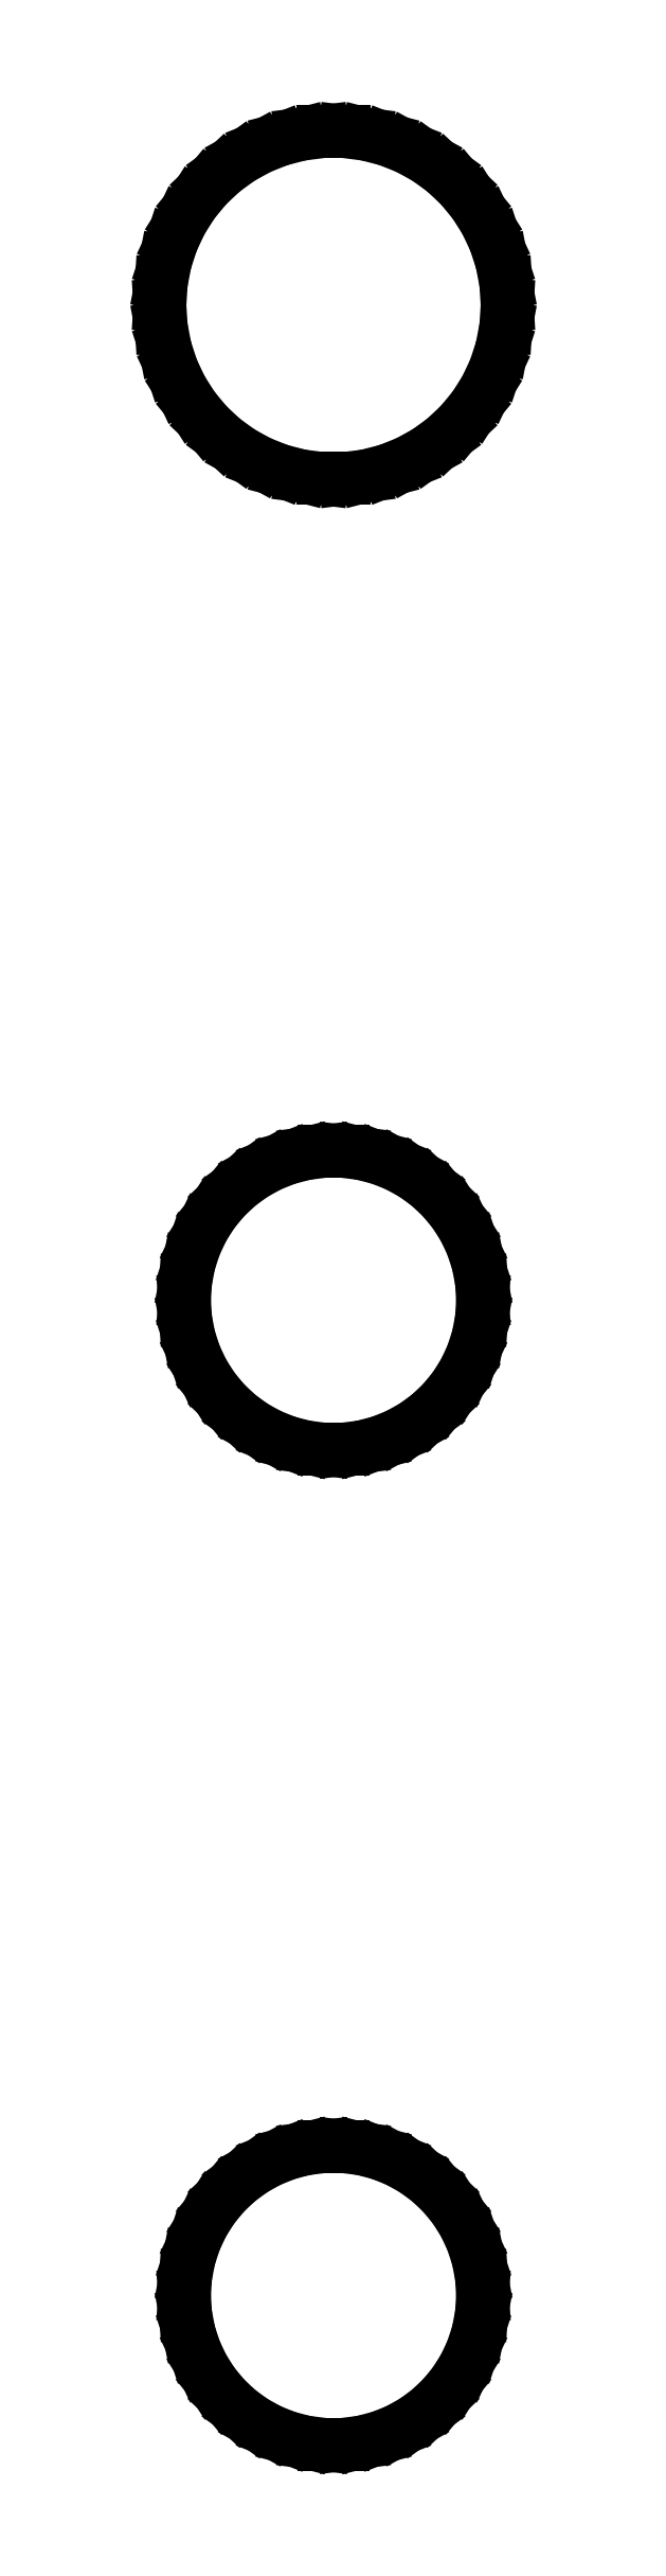
<metadata>
{"format":"dxf","ext":"dxf","renderer":"ezdxf+matplotlib","layout":"modelspace","background":"white","min_lineweight":24,"dpi":150}
</metadata>
<code>
0
SECTION
2
ENTITIES
0
LINE
8
0
10
0.3274
20
18.28
11
0.5399
21
18.34
0
LINE
8
0
10
0.5399
20
18.34
11
0.7439
21
18.42
0
LINE
8
0
10
0.7439
20
18.42
11
0.9361
21
18.52
0
LINE
8
0
10
0.9361
20
18.52
11
1.114
21
18.65
0
LINE
8
0
10
1.114
20
18.65
11
1.274
21
18.8
0
LINE
8
0
10
1.274
20
18.8
11
1.413
21
18.97
0
LINE
8
0
10
1.413
20
18.97
11
1.531
21
19.16
0
LINE
8
0
10
1.531
20
19.16
11
1.624
21
19.36
0
LINE
8
0
10
1.624
20
19.36
11
1.692
21
19.57
0
LINE
8
0
10
1.692
20
19.57
11
1.733
21
19.78
0
LINE
8
0
10
1.733
20
19.78
11
1.747
21
20
0
LINE
8
0
10
1.747
20
20
11
1.733
21
20.22
0
LINE
8
0
10
1.733
20
20.22
11
1.692
21
20.43
0
LINE
8
0
10
1.692
20
20.43
11
1.624
21
20.64
0
LINE
8
0
10
1.624
20
20.64
11
1.531
21
20.84
0
LINE
8
0
10
1.531
20
20.84
11
1.413
21
21.03
0
LINE
8
0
10
1.413
20
21.03
11
1.274
21
21.2
0
LINE
8
0
10
1.274
20
21.2
11
1.114
21
21.35
0
LINE
8
0
10
1.114
20
21.35
11
0.9361
21
21.48
0
LINE
8
0
10
0.9361
20
21.48
11
0.7439
21
21.58
0
LINE
8
0
10
0.7439
20
21.58
11
0.5399
21
21.66
0
LINE
8
0
10
0.5399
20
21.66
11
0.3274
21
21.72
0
LINE
8
0
10
0.3274
20
21.72
11
0.1097
21
21.74
0
LINE
8
0
10
0.1097
20
21.74
11
-0.1097
21
21.74
0
LINE
8
0
10
-0.1097
20
21.74
11
-0.3274
21
21.72
0
LINE
8
0
10
-0.3274
20
21.72
11
-0.5399
21
21.66
0
LINE
8
0
10
-0.5399
20
21.66
11
-0.7439
21
21.58
0
LINE
8
0
10
-0.7439
20
21.58
11
-0.9361
21
21.48
0
LINE
8
0
10
-0.9361
20
21.48
11
-1.114
21
21.35
0
LINE
8
0
10
-1.114
20
21.35
11
-1.274
21
21.2
0
LINE
8
0
10
-1.274
20
21.2
11
-1.413
21
21.03
0
LINE
8
0
10
-1.413
20
21.03
11
-1.531
21
20.84
0
LINE
8
0
10
-1.531
20
20.84
11
-1.624
21
20.64
0
LINE
8
0
10
-1.624
20
20.64
11
-1.692
21
20.43
0
LINE
8
0
10
-1.692
20
20.43
11
-1.733
21
20.22
0
LINE
8
0
10
-1.733
20
20.22
11
-1.747
21
20
0
LINE
8
0
10
-1.747
20
20
11
-1.733
21
19.78
0
LINE
8
0
10
-1.733
20
19.78
11
-1.692
21
19.57
0
LINE
8
0
10
-1.692
20
19.57
11
-1.624
21
19.36
0
LINE
8
0
10
-1.624
20
19.36
11
-1.531
21
19.16
0
LINE
8
0
10
-1.531
20
19.16
11
-1.413
21
18.97
0
LINE
8
0
10
-1.413
20
18.97
11
-1.274
21
18.8
0
LINE
8
0
10
-1.274
20
18.8
11
-1.114
21
18.65
0
LINE
8
0
10
-1.114
20
18.65
11
-0.9361
21
18.52
0
LINE
8
0
10
-0.9361
20
18.52
11
-0.7439
21
18.42
0
LINE
8
0
10
-0.7439
20
18.42
11
-0.5399
21
18.34
0
LINE
8
0
10
-0.5399
20
18.34
11
-0.3274
21
18.28
0
LINE
8
0
10
-0.3274
20
18.28
11
-0.1097
21
18.26
0
LINE
8
0
10
-0.1097
20
18.26
11
0.1097
21
18.26
0
LINE
8
0
10
0.1097
20
18.26
11
0.3274
21
18.28
0
LINE
8
0
10
0.2811
20
8.527
11
0.4635
21
8.573
0
LINE
8
0
10
0.4635
20
8.573
11
0.6387
21
8.643
0
LINE
8
0
10
0.6387
20
8.643
11
0.8037
21
8.734
0
LINE
8
0
10
0.8037
20
8.734
11
0.9561
21
8.844
0
LINE
8
0
10
0.9561
20
8.844
11
1.093
21
8.973
0
LINE
8
0
10
1.093
20
8.973
11
1.214
21
9.118
0
LINE
8
0
10
1.214
20
9.118
11
1.314
21
9.277
0
LINE
8
0
10
1.314
20
9.277
11
1.395
21
9.448
0
LINE
8
0
10
1.395
20
9.448
11
1.453
21
9.627
0
LINE
8
0
10
1.453
20
9.627
11
1.488
21
9.812
0
LINE
8
0
10
1.488
20
9.812
11
1.5
21
10
0
LINE
8
0
10
1.5
20
10
11
1.488
21
10.19
0
LINE
8
0
10
1.488
20
10.19
11
1.453
21
10.37
0
LINE
8
0
10
1.453
20
10.37
11
1.395
21
10.55
0
LINE
8
0
10
1.395
20
10.55
11
1.314
21
10.72
0
LINE
8
0
10
1.314
20
10.72
11
1.214
21
10.88
0
LINE
8
0
10
1.214
20
10.88
11
1.093
21
11.03
0
LINE
8
0
10
1.093
20
11.03
11
0.9561
21
11.16
0
LINE
8
0
10
0.9561
20
11.16
11
0.8037
21
11.27
0
LINE
8
0
10
0.8037
20
11.27
11
0.6387
21
11.36
0
LINE
8
0
10
0.6387
20
11.36
11
0.4635
21
11.43
0
LINE
8
0
10
0.4635
20
11.43
11
0.2811
21
11.47
0
LINE
8
0
10
0.2811
20
11.47
11
0.09418
21
11.5
0
LINE
8
0
10
0.09418
20
11.5
11
-0.09418
21
11.5
0
LINE
8
0
10
-0.09418
20
11.5
11
-0.2811
21
11.47
0
LINE
8
0
10
-0.2811
20
11.47
11
-0.4635
21
11.43
0
LINE
8
0
10
-0.4635
20
11.43
11
-0.6387
21
11.36
0
LINE
8
0
10
-0.6387
20
11.36
11
-0.8037
21
11.27
0
LINE
8
0
10
-0.8037
20
11.27
11
-0.9561
21
11.16
0
LINE
8
0
10
-0.9561
20
11.16
11
-1.093
21
11.03
0
LINE
8
0
10
-1.093
20
11.03
11
-1.214
21
10.88
0
LINE
8
0
10
-1.214
20
10.88
11
-1.314
21
10.72
0
LINE
8
0
10
-1.314
20
10.72
11
-1.395
21
10.55
0
LINE
8
0
10
-1.395
20
10.55
11
-1.453
21
10.37
0
LINE
8
0
10
-1.453
20
10.37
11
-1.488
21
10.19
0
LINE
8
0
10
-1.488
20
10.19
11
-1.5
21
10
0
LINE
8
0
10
-1.5
20
10
11
-1.488
21
9.812
0
LINE
8
0
10
-1.488
20
9.812
11
-1.453
21
9.627
0
LINE
8
0
10
-1.453
20
9.627
11
-1.395
21
9.448
0
LINE
8
0
10
-1.395
20
9.448
11
-1.314
21
9.277
0
LINE
8
0
10
-1.314
20
9.277
11
-1.214
21
9.118
0
LINE
8
0
10
-1.214
20
9.118
11
-1.093
21
8.973
0
LINE
8
0
10
-1.093
20
8.973
11
-0.9561
21
8.844
0
LINE
8
0
10
-0.9561
20
8.844
11
-0.8037
21
8.734
0
LINE
8
0
10
-0.8037
20
8.734
11
-0.6387
21
8.643
0
LINE
8
0
10
-0.6387
20
8.643
11
-0.4635
21
8.573
0
LINE
8
0
10
-0.4635
20
8.573
11
-0.2811
21
8.527
0
LINE
8
0
10
-0.2811
20
8.527
11
-0.09418
21
8.503
0
LINE
8
0
10
-0.09418
20
8.503
11
0.09418
21
8.503
0
LINE
8
0
10
0.09418
20
8.503
11
0.2811
21
8.527
0
LINE
8
0
10
0.2811
20
-1.473
11
0.4635
21
-1.427
0
LINE
8
0
10
0.4635
20
-1.427
11
0.6387
21
-1.357
0
LINE
8
0
10
0.6387
20
-1.357
11
0.8037
21
-1.266
0
LINE
8
0
10
0.8037
20
-1.266
11
0.9561
21
-1.156
0
LINE
8
0
10
0.9561
20
-1.156
11
1.093
21
-1.027
0
LINE
8
0
10
1.093
20
-1.027
11
1.214
21
-0.8817
0
LINE
8
0
10
1.214
20
-0.8817
11
1.314
21
-0.7226
0
LINE
8
0
10
1.314
20
-0.7226
11
1.395
21
-0.5522
0
LINE
8
0
10
1.395
20
-0.5522
11
1.453
21
-0.373
0
LINE
8
0
10
1.453
20
-0.373
11
1.488
21
-0.188
0
LINE
8
0
10
1.488
20
-0.188
11
1.5
21
0
0
LINE
8
0
10
1.5
20
0
11
1.488
21
0.188
0
LINE
8
0
10
1.488
20
0.188
11
1.453
21
0.373
0
LINE
8
0
10
1.453
20
0.373
11
1.395
21
0.5522
0
LINE
8
0
10
1.395
20
0.5522
11
1.314
21
0.7226
0
LINE
8
0
10
1.314
20
0.7226
11
1.214
21
0.8817
0
LINE
8
0
10
1.214
20
0.8817
11
1.093
21
1.027
0
LINE
8
0
10
1.093
20
1.027
11
0.9561
21
1.156
0
LINE
8
0
10
0.9561
20
1.156
11
0.8037
21
1.266
0
LINE
8
0
10
0.8037
20
1.266
11
0.6387
21
1.357
0
LINE
8
0
10
0.6387
20
1.357
11
0.4635
21
1.427
0
LINE
8
0
10
0.4635
20
1.427
11
0.2811
21
1.473
0
LINE
8
0
10
0.2811
20
1.473
11
0.09418
21
1.497
0
LINE
8
0
10
0.09418
20
1.497
11
-0.09418
21
1.497
0
LINE
8
0
10
-0.09418
20
1.497
11
-0.2811
21
1.473
0
LINE
8
0
10
-0.2811
20
1.473
11
-0.4635
21
1.427
0
LINE
8
0
10
-0.4635
20
1.427
11
-0.6387
21
1.357
0
LINE
8
0
10
-0.6387
20
1.357
11
-0.8037
21
1.266
0
LINE
8
0
10
-0.8037
20
1.266
11
-0.9561
21
1.156
0
LINE
8
0
10
-0.9561
20
1.156
11
-1.093
21
1.027
0
LINE
8
0
10
-1.093
20
1.027
11
-1.214
21
0.8817
0
LINE
8
0
10
-1.214
20
0.8817
11
-1.314
21
0.7226
0
LINE
8
0
10
-1.314
20
0.7226
11
-1.395
21
0.5522
0
LINE
8
0
10
-1.395
20
0.5522
11
-1.453
21
0.373
0
LINE
8
0
10
-1.453
20
0.373
11
-1.488
21
0.188
0
LINE
8
0
10
-1.488
20
0.188
11
-1.5
21
0
0
LINE
8
0
10
-1.5
20
0
11
-1.488
21
-0.188
0
LINE
8
0
10
-1.488
20
-0.188
11
-1.453
21
-0.373
0
LINE
8
0
10
-1.453
20
-0.373
11
-1.395
21
-0.5522
0
LINE
8
0
10
-1.395
20
-0.5522
11
-1.314
21
-0.7226
0
LINE
8
0
10
-1.314
20
-0.7226
11
-1.214
21
-0.8817
0
LINE
8
0
10
-1.214
20
-0.8817
11
-1.093
21
-1.027
0
LINE
8
0
10
-1.093
20
-1.027
11
-0.9561
21
-1.156
0
LINE
8
0
10
-0.9561
20
-1.156
11
-0.8037
21
-1.266
0
LINE
8
0
10
-0.8037
20
-1.266
11
-0.6387
21
-1.357
0
LINE
8
0
10
-0.6387
20
-1.357
11
-0.4635
21
-1.427
0
LINE
8
0
10
-0.4635
20
-1.427
11
-0.2811
21
-1.473
0
LINE
8
0
10
-0.2811
20
-1.473
11
-0.09418
21
-1.497
0
LINE
8
0
10
-0.09418
20
-1.497
11
0.09418
21
-1.497
0
LINE
8
0
10
0.09418
20
-1.497
11
0.2811
21
-1.473
0
ENDSEC
0
EOF

</code>
